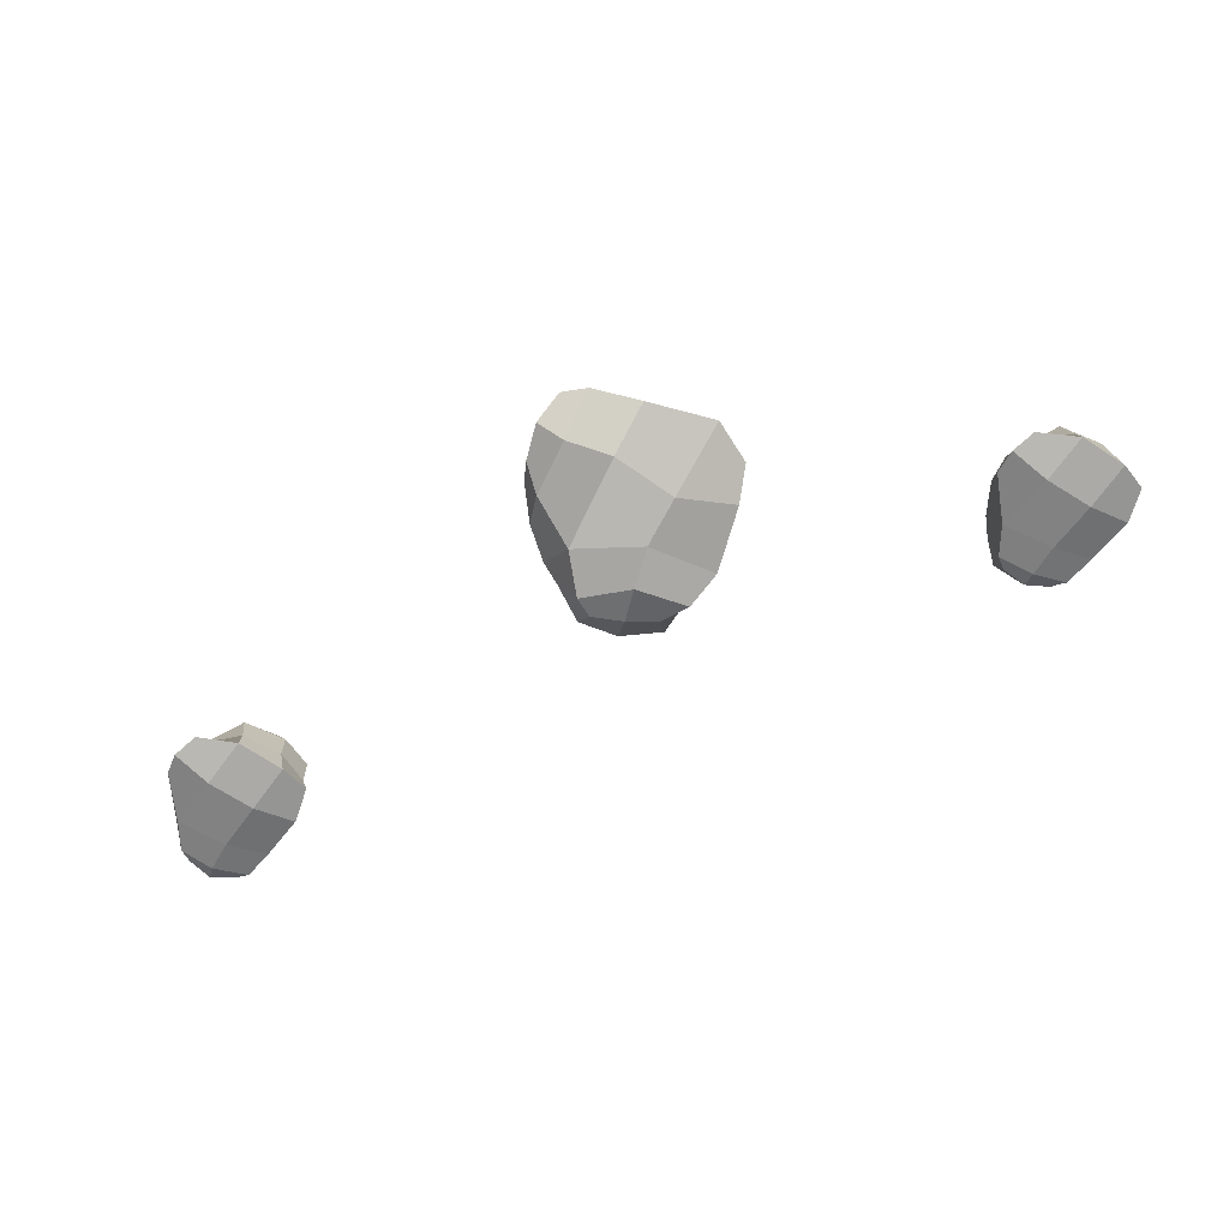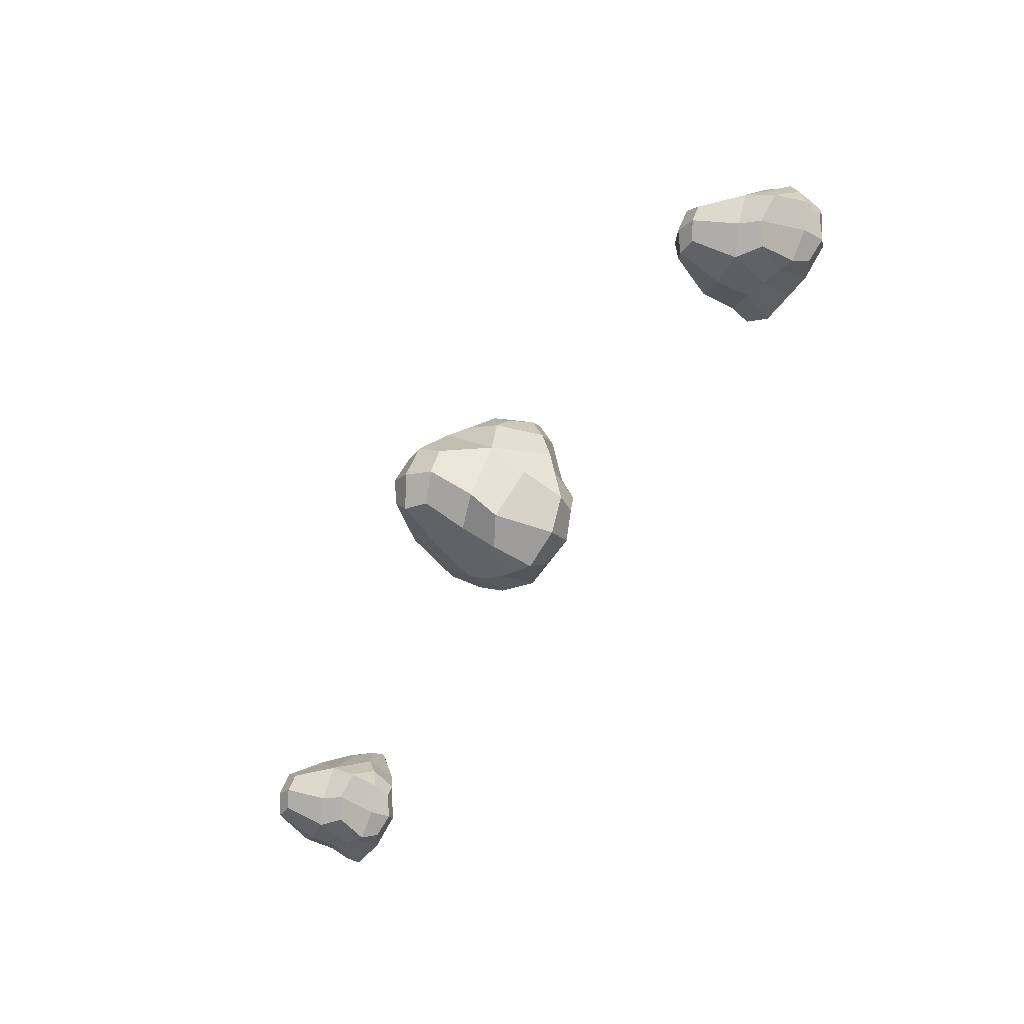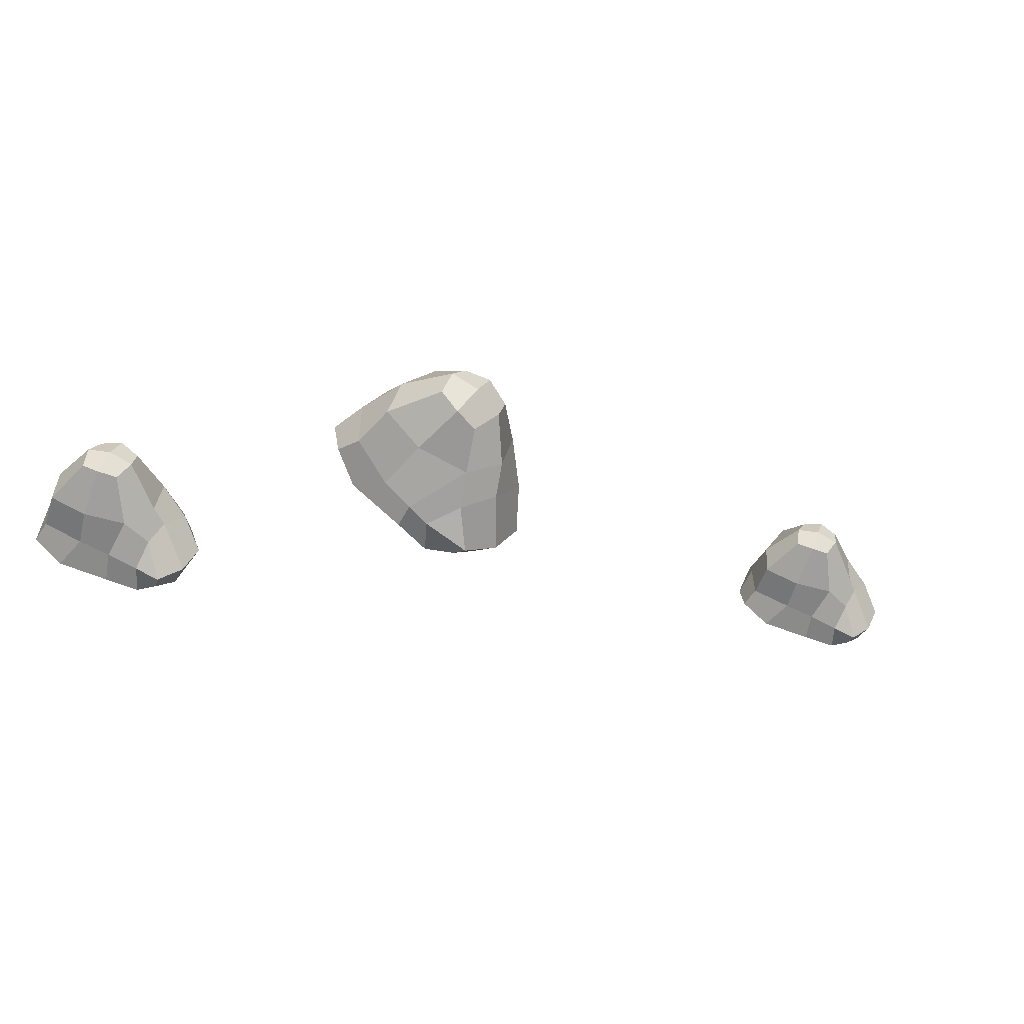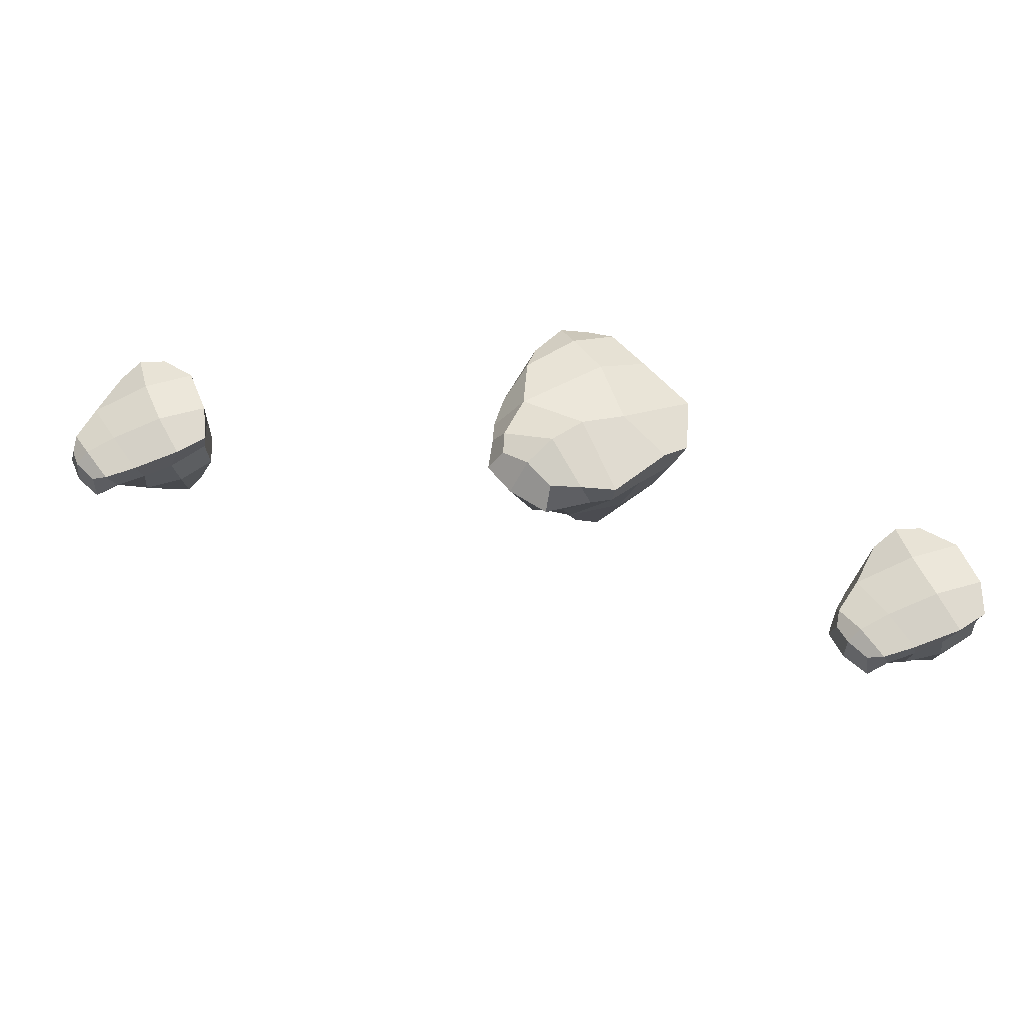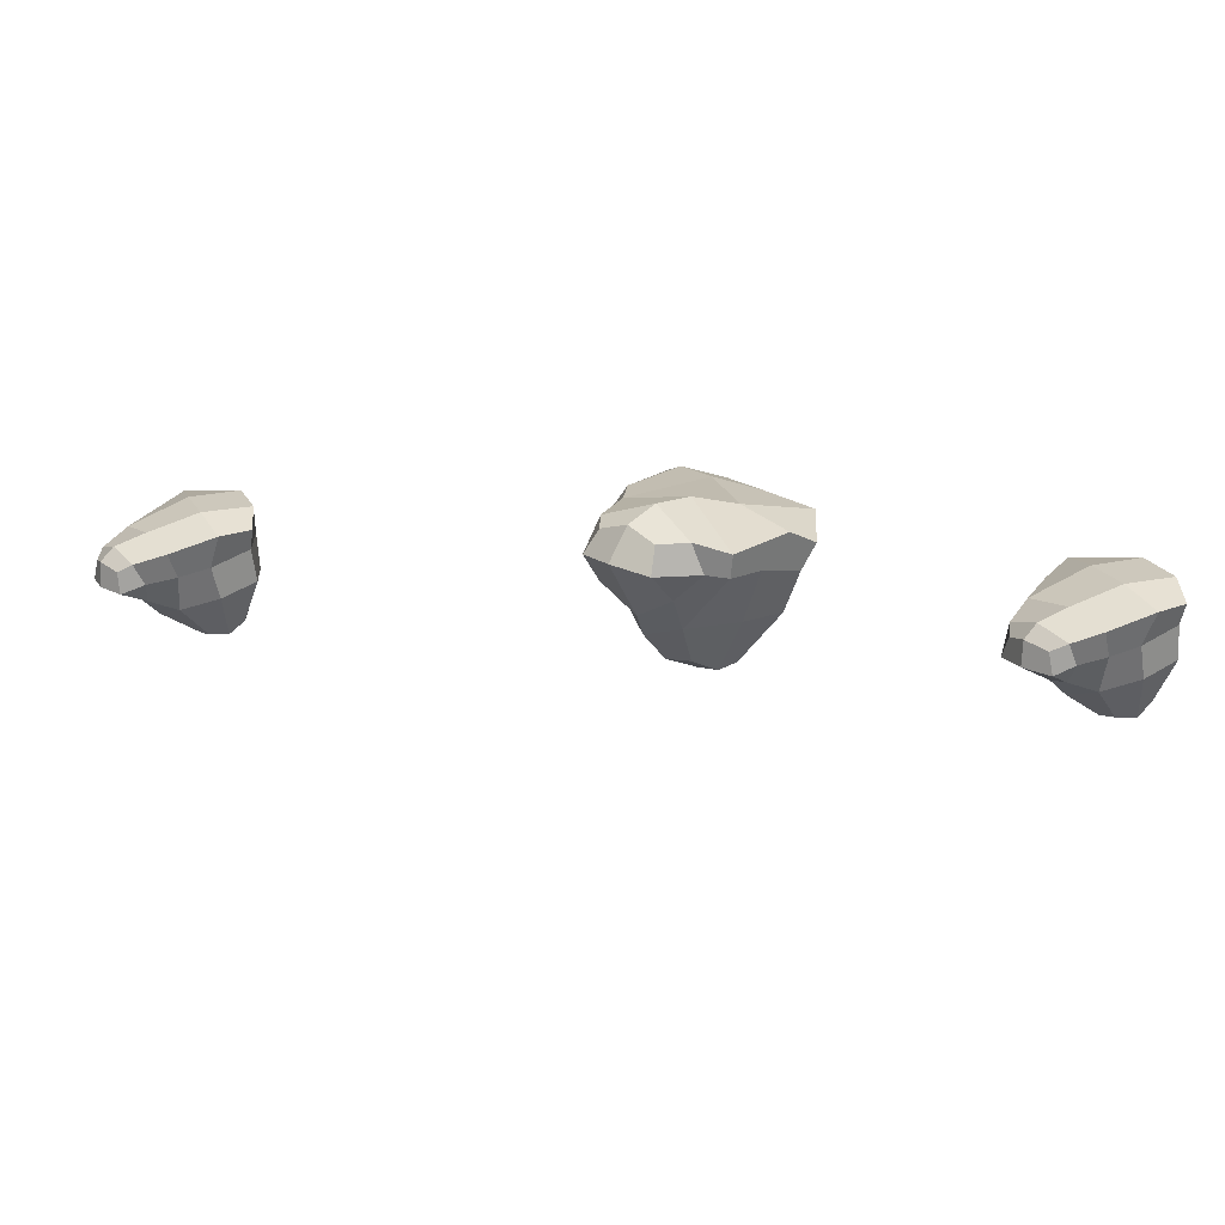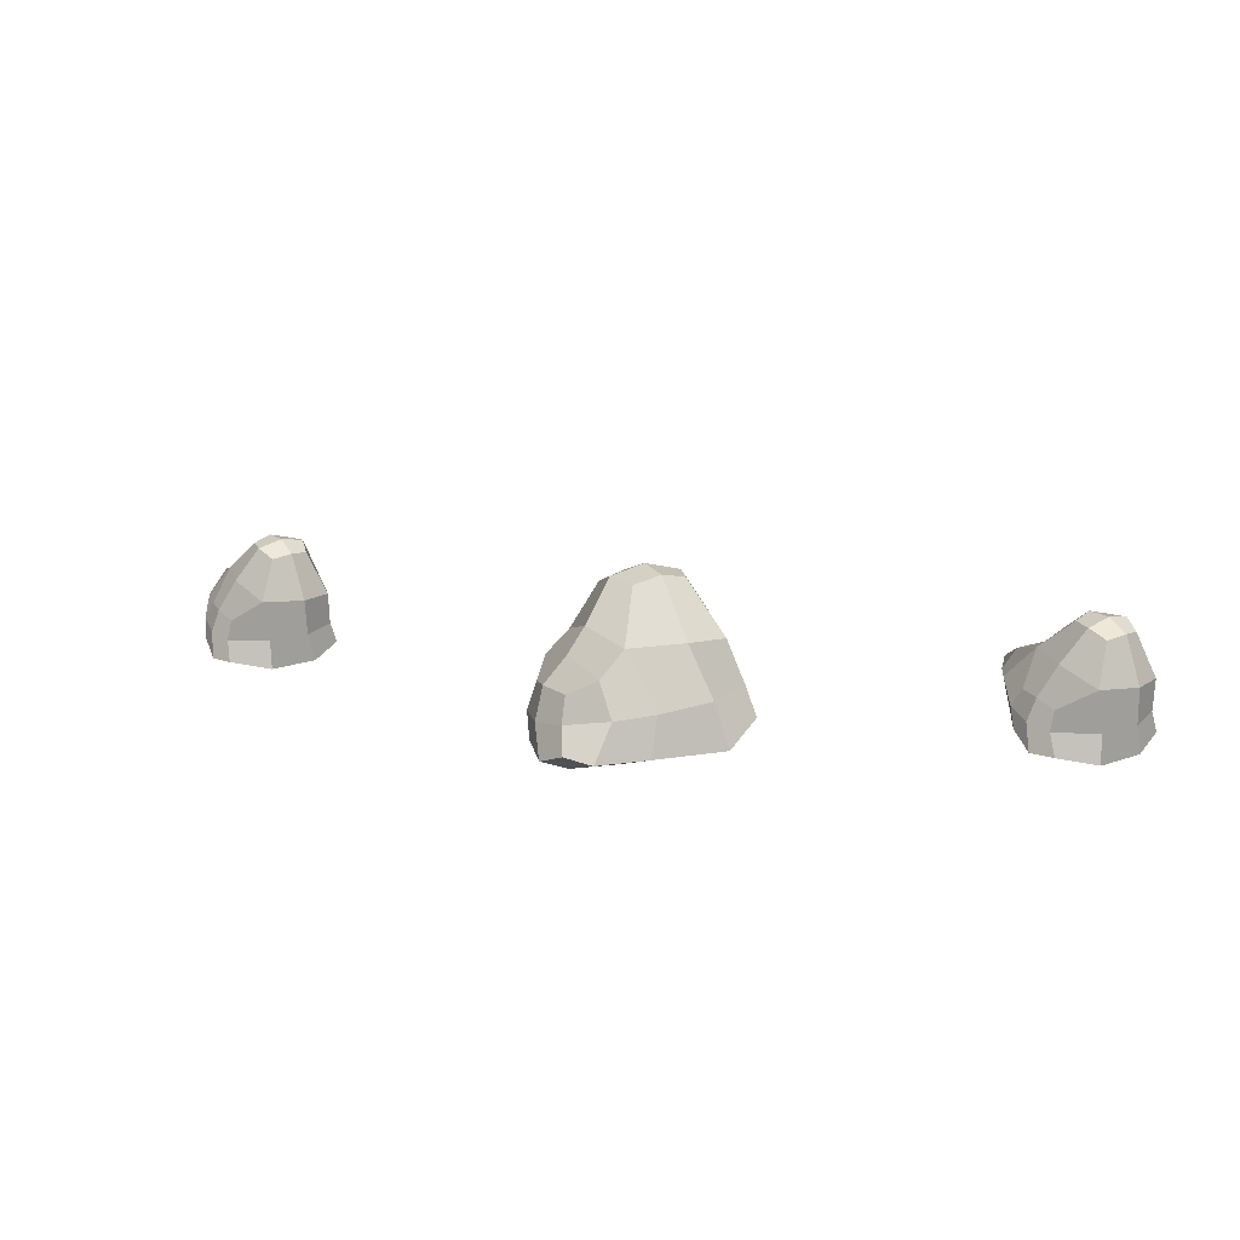
<metadata>
{"format":"obj","ext":"obj","renderer":"f3d","projection":"perspective","resolution":1024,"background":"white","views":[{"elev":-73.8,"azim":35.1,"up":"+Y"},{"elev":-41.5,"azim":-121.3,"up":"+Z"},{"elev":-45.8,"azim":158.1,"up":"+Z"},{"elev":-33.6,"azim":0.9,"up":"+Z"},{"elev":-66.1,"azim":2.9,"up":"+Z"},{"elev":20.3,"azim":35.0,"up":"+Y"}]}
</metadata>
<code>
o rock_lake2.007
v 8.578 -0.1685 0.3265
v 8.178 -0.2079 0.03838
v 8.013 0.2517 0.1088
v 8.514 0.1274 0.3836
v 7.527 -0.0708 -0.1597
v 7.601 0.3057 -0.04709
v 7.53 0.8313 0.09784
v 8.075 0.7264 0.1771
v 8.542 0.6106 0.4323
v 8.274 1.236 0.5632
v 8.076 1.352 0.4145
v 7.974 1.433 0.7564
v 8.255 1.287 0.8459
v 7.808 1.34 0.4137
v 7.658 1.419 0.6547
v 7.591 1.349 0.9218
v 7.836 1.354 1.086
v 8.096 1.237 1.084
v 7.66 0.338 1.557
v 7.4 0.448 1.538
v 7.321 0.1212 1.632
v 7.664 0.06975 1.656
v 7.135 0.4544 1.389
v 7.008 0.2152 1.446
v 7.128 -0.04914 1.571
v 7.439 -0.2344 1.755
v 7.814 -0.201 1.791
v 8.284 -0.3272 1.411
v 7.601 -0.3484 1.191
v 7.879 -0.3621 0.5571
v 8.544 -0.3309 0.7709
v 6.804 -0.06608 0.9397
v 7.183 -0.2043 0.3148
v 6.861 0.1182 -0.2205
v 6.602 0.05531 0.01337
v 6.57 0.3935 -0.03144
v 6.889 0.384 -0.3397
v 6.483 0.1569 0.3228
v 6.399 0.4341 0.3645
v 8.516 0.09392 0.8715
v 8.248 0.09714 1.385
v 8.511 0.6324 0.9004
v 8.176 0.6883 1.416
v 7.193 0.9854 0.3788
v 7.099 0.8868 0.9584
v 7.588 0.8837 1.348
v 6.692 0.4093 1.024
v 6.776 -0.1036 0.1268
v 7.086 0.005505 -0.2695
v 6.522 0.06323 0.5418
v 6.541 0.3998 0.7493
v 6.707 0.7039 0.6679
v 6.984 0.7657 0.359
v 7.139 0.6597 0.04613
v 7.197 0.3287 -0.189
v -2.945 -0.4729 3.377
v -3.345 -0.5123 3.089
v -3.51 -0.05272 3.16
v -3.009 -0.1769 3.435
v -3.996 -0.3752 2.891
v -3.922 0.001329 3.004
v -3.993 0.5269 3.149
v -3.448 0.422 3.228
v -2.981 0.3062 3.483
v -3.249 0.9321 3.614
v -3.447 1.047 3.465
v -3.549 1.128 3.807
v -3.268 0.9822 3.897
v -3.715 1.035 3.465
v -3.865 1.114 3.706
v -3.932 1.044 3.973
v -3.687 1.049 4.137
v -3.427 0.9324 4.135
v -3.863 0.03358 4.608
v -4.123 0.1436 4.589
v -4.202 -0.1832 4.683
v -3.859 -0.2346 4.707
v -4.388 0.15 4.44
v -4.516 -0.08923 4.497
v -4.395 -0.3535 4.622
v -4.084 -0.5388 4.806
v -3.709 -0.5054 4.842
v -3.239 -0.6316 4.462
v -3.922 -0.6528 4.242
v -3.644 -0.6665 3.608
v -2.979 -0.6353 3.822
v -4.719 -0.3705 3.991
v -4.34 -0.5087 3.366
v -4.663 -0.1862 2.83
v -4.921 -0.2491 3.064
v -4.953 0.08907 3.019
v -4.634 0.07961 2.711
v -5.04 -0.1475 3.374
v -5.124 0.1297 3.415
v -3.007 -0.2105 3.922
v -3.275 -0.2073 4.436
v -3.012 0.328 3.951
v -3.347 0.3839 4.467
v -4.33 0.681 3.43
v -4.424 0.5824 4.009
v -3.935 0.5793 4.399
v -4.831 0.105 4.074
v -4.747 -0.408 3.178
v -4.437 -0.2989 2.781
v -5.001 -0.2412 3.593
v -4.982 0.09544 3.8
v -4.816 0.3995 3.719
v -4.539 0.4613 3.41
v -4.384 0.3553 3.097
v -4.326 0.02432 2.862
v 4.462 0.1554 3.557
v 4.086 -0.1598 3.196
v 3.697 0.2776 2.98
v 4.24 0.5134 3.481
v 3.313 -0.1323 2.577
v 3.27 0.2293 2.645
v 2.631 1.025 2.892
v 3.427 1.053 3.105
v 3.999 1.157 3.589
v 3.362 1.859 3.581
v 3.09 1.824 3.279
v 2.825 1.983 3.735
v 3.239 1.964 3.946
v 2.735 1.642 3.21
v 2.39 1.76 3.572
v 2.255 1.692 3.941
v 2.589 1.881 4.172
v 2.991 1.863 4.239
v 2.688 0.6388 5.291
v 2.285 0.6548 5.224
v 2.272 0.1999 5.384
v 2.764 0.3056 5.481
v 1.995 0.5658 4.967
v 1.886 0.1551 5.046
v 2.114 -0.1144 5.299
v 2.535 -0.1856 5.653
v 2.992 0.03245 5.774
v 3.839 -0.05343 5.055
v 3.137 -0.4063 4.733
v 3.469 -0.3473 3.807
v 4.503 -0.04323 4.269
v 1.923 -0.4146 4.058
v 2.824 -0.5927 3.525
v 2.322 -0.3425 2.522
v 1.977 -0.5118 2.836
v 1.71 -0.06832 2.612
v 2.249 0.003556 2.278
v 1.609 -0.3631 3.126
v 1.372 -0.02974 3.08
v 4.238 0.5553 4.234
v 3.815 0.4937 4.882
v 3.825 1.249 4.222
v 3.263 1.233 4.809
v 2.106 1.184 3.136
v 1.84 0.9694 4.036
v 2.586 1.37 4.72
v 2.49 1.039 4.972
v 3.088 0.8611 5.114
v 1.921 0.8275 4.673
v 1.453 0.1094 3.993
v 1.606 0.1534 4.525
v 1.983 -0.2813 4.871
v 2.724 -0.3777 5.278
v 3.354 -0.05673 5.612
v 3.397 0.435 5.274
v 2.357 -0.659 3.164
v 2.784 -0.3729 2.469
v 1.627 -0.4313 3.44
v 1.438 0.04779 3.655
v 1.557 0.5297 3.495
v 2.038 0.7708 2.834
v 2.525 0.5052 2.649
v 2.934 0.109 2.515
f 1 2 3 4
f 2 5 6 3
f 3 6 7 8
f 4 3 8 9
f 10 11 12 13
f 11 14 15 12
f 12 15 16 17
f 13 12 17 18
f 19 20 21 22
f 20 23 24 21
f 21 24 25 26
f 22 21 26 27
f 28 29 30 31
f 29 32 33 30
f 30 33 5 2
f 31 30 2 1
f 34 35 36 37
f 35 38 39 36
f 28 31 40 41
f 31 1 4 40
f 40 4 9 42
f 41 40 42 43
f 9 8 11 10
f 8 7 14 11
f 7 44 15 14
f 44 45 16 15
f 45 46 17 16
f 46 43 18 17
f 43 42 13 18
f 42 9 10 13
f 43 46 20 19
f 46 45 23 20
f 45 47 24 23
f 47 32 25 24
f 32 29 26 25
f 29 28 27 26
f 28 41 22 27
f 41 43 19 22
f 5 33 48 49
f 33 32 50 48
f 48 50 38 35
f 49 48 35 34
f 32 47 51 50
f 47 45 52 51
f 51 52 39
f 50 51 39 38
f 45 44 53 52
f 44 7 54 53
f 36 53 54 37
f 52 53 36 39
f 7 6 55 54
f 6 5 49 55
f 55 49 34 37
f 54 55 37
f 56 57 58 59
f 57 60 61 58
f 58 61 62 63
f 59 58 63 64
f 65 66 67 68
f 66 69 70 67
f 67 70 71 72
f 68 67 72 73
f 74 75 76 77
f 75 78 79 76
f 76 79 80 81
f 77 76 81 82
f 83 84 85 86
f 84 87 88 85
f 85 88 60 57
f 86 85 57 56
f 89 90 91 92
f 90 93 94 91
f 83 86 95 96
f 86 56 59 95
f 95 59 64 97
f 96 95 97 98
f 64 63 66 65
f 63 62 69 66
f 62 99 70 69
f 99 100 71 70
f 100 101 72 71
f 101 98 73 72
f 98 97 68 73
f 97 64 65 68
f 98 101 75 74
f 101 100 78 75
f 100 102 79 78
f 102 87 80 79
f 87 84 81 80
f 84 83 82 81
f 83 96 77 82
f 96 98 74 77
f 60 88 103 104
f 88 87 105 103
f 103 105 93 90
f 104 103 90 89
f 87 102 106 105
f 102 100 107 106
f 106 107 94
f 105 106 94 93
f 100 99 108 107
f 99 62 109 108
f 91 108 109 92
f 107 108 91 94
f 62 61 110 109
f 61 60 104 110
f 110 104 89 92
f 109 110 92
f 111 112 113 114
f 112 115 116 113
f 113 116 117 118
f 114 113 118 119
f 120 121 122 123
f 121 124 125 122
f 122 125 126 127
f 123 122 127 128
f 129 130 131 132
f 130 133 134 131
f 131 134 135 136
f 132 131 136 137
f 138 139 140 141
f 139 142 143 140
f 140 143 115 112
f 141 140 112 111
f 144 145 146 147
f 145 148 149 146
f 138 141 150 151
f 141 111 114 150
f 150 114 119 152
f 151 150 152 153
f 119 118 121 120
f 118 117 124 121
f 117 154 125 124
f 154 155 126 125
f 155 156 127 126
f 156 153 128 127
f 153 152 123 128
f 152 119 120 123
f 153 156 157 158
f 156 155 159 157
f 157 159 133 130
f 158 157 130 129
f 155 160 161 159
f 160 142 162 161
f 161 162 135 134
f 159 161 134 133
f 142 139 163 162
f 139 138 164 163
f 163 164 137 136
f 162 163 136 135
f 138 151 165 164
f 151 153 158 165
f 165 158 129 132
f 164 165 132 137
f 115 143 166 167
f 143 142 168 166
f 166 168 148 145
f 167 166 145 144
f 142 160 169 168
f 160 155 170 169
f 169 170 149
f 168 169 149 148
f 155 154 171 170
f 154 117 172 171
f 146 171 172 147
f 170 171 146 149
f 117 116 173 172
f 116 115 167 173
f 173 167 144 147
f 172 173 147

</code>
